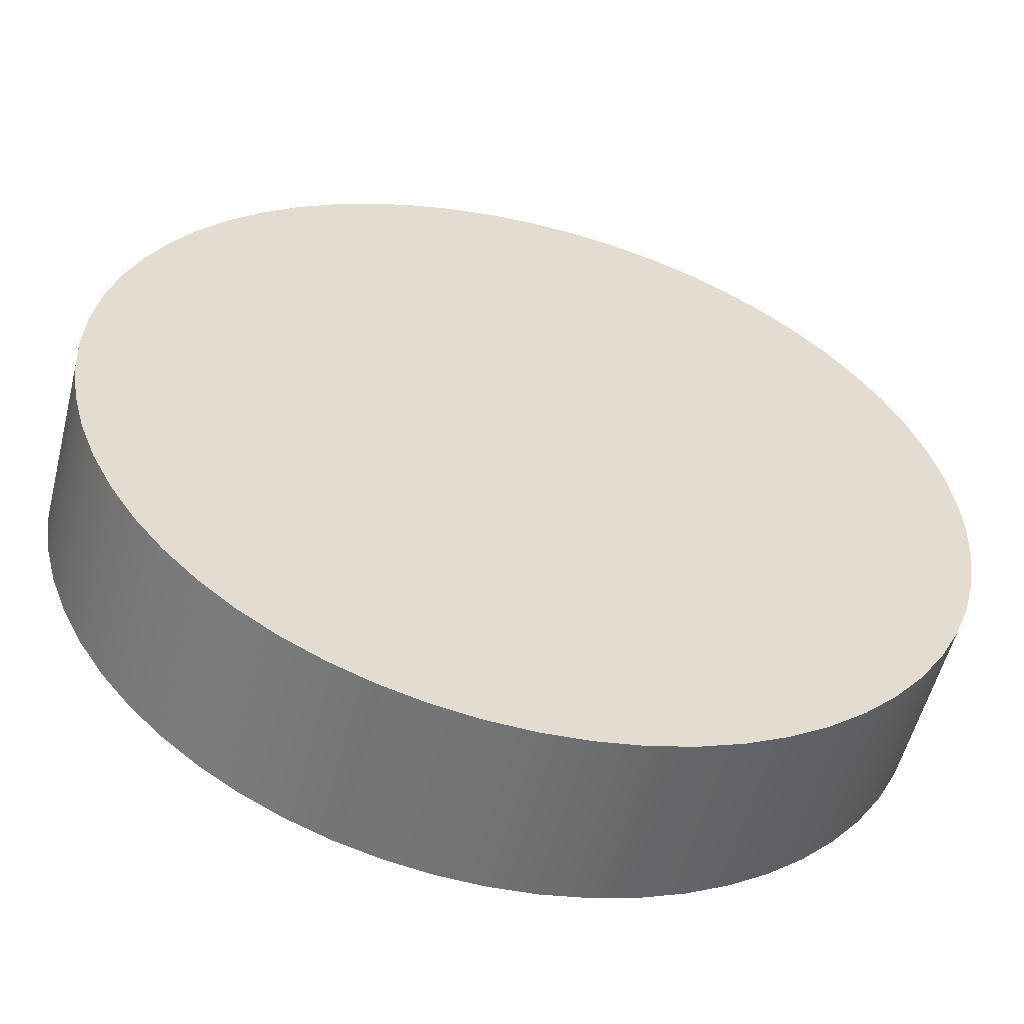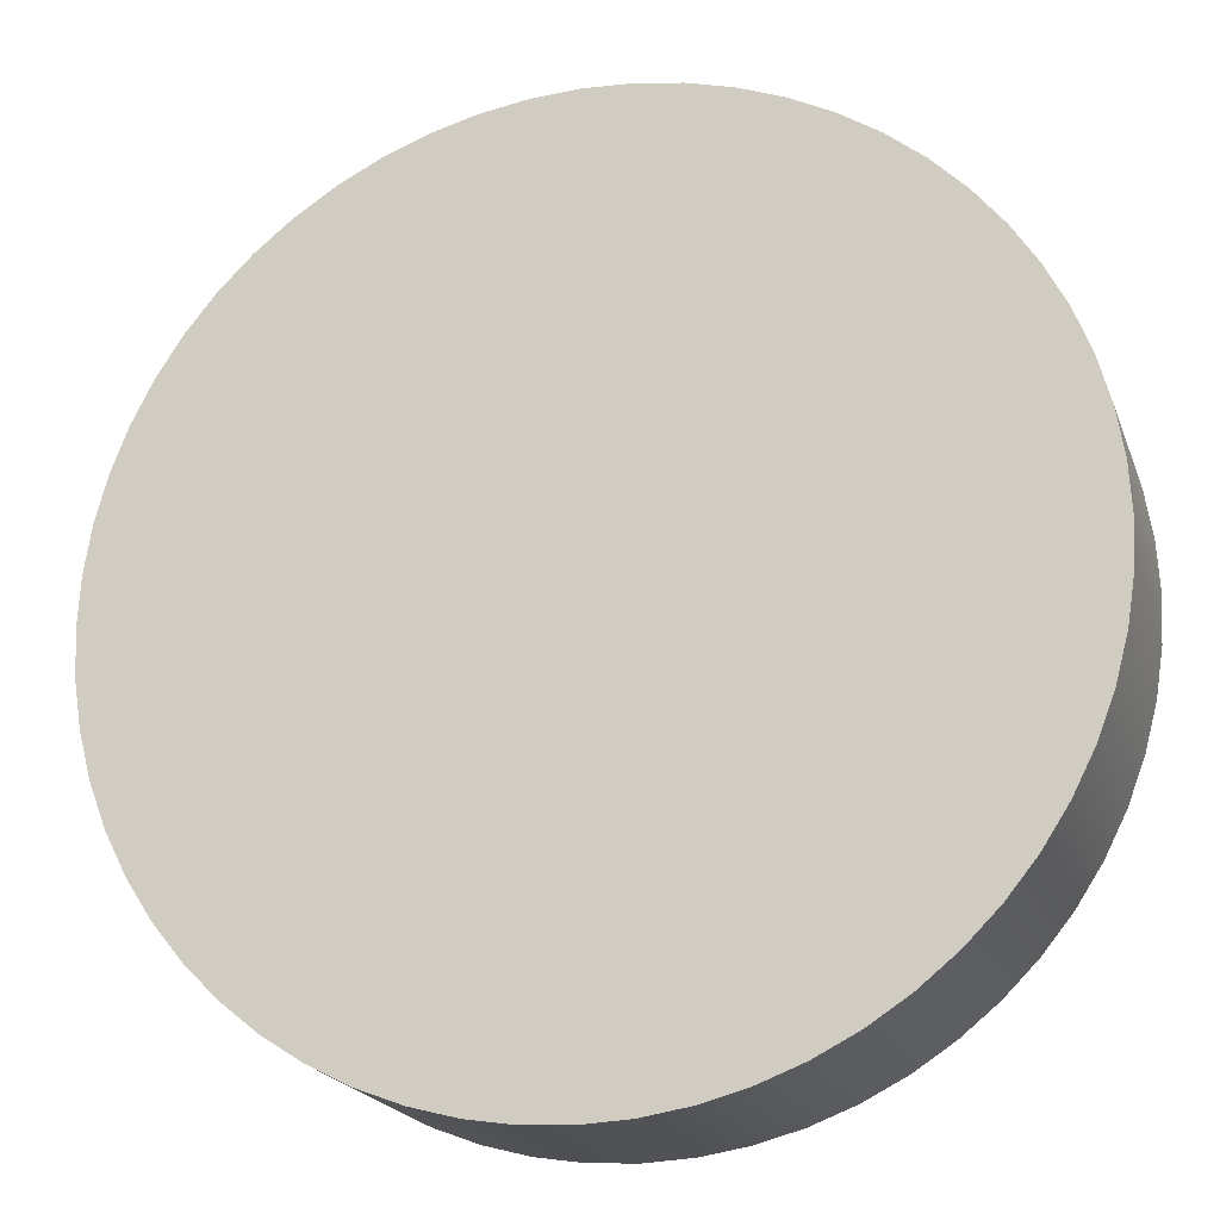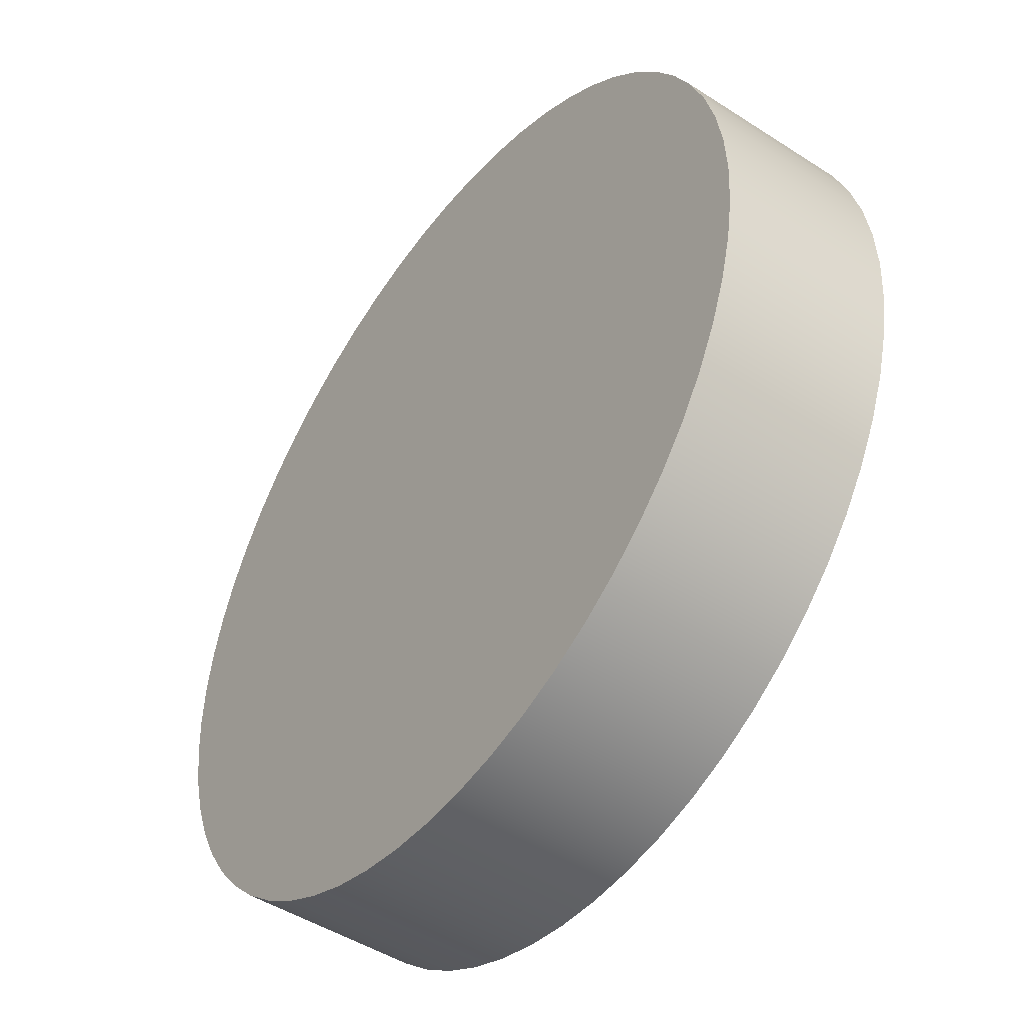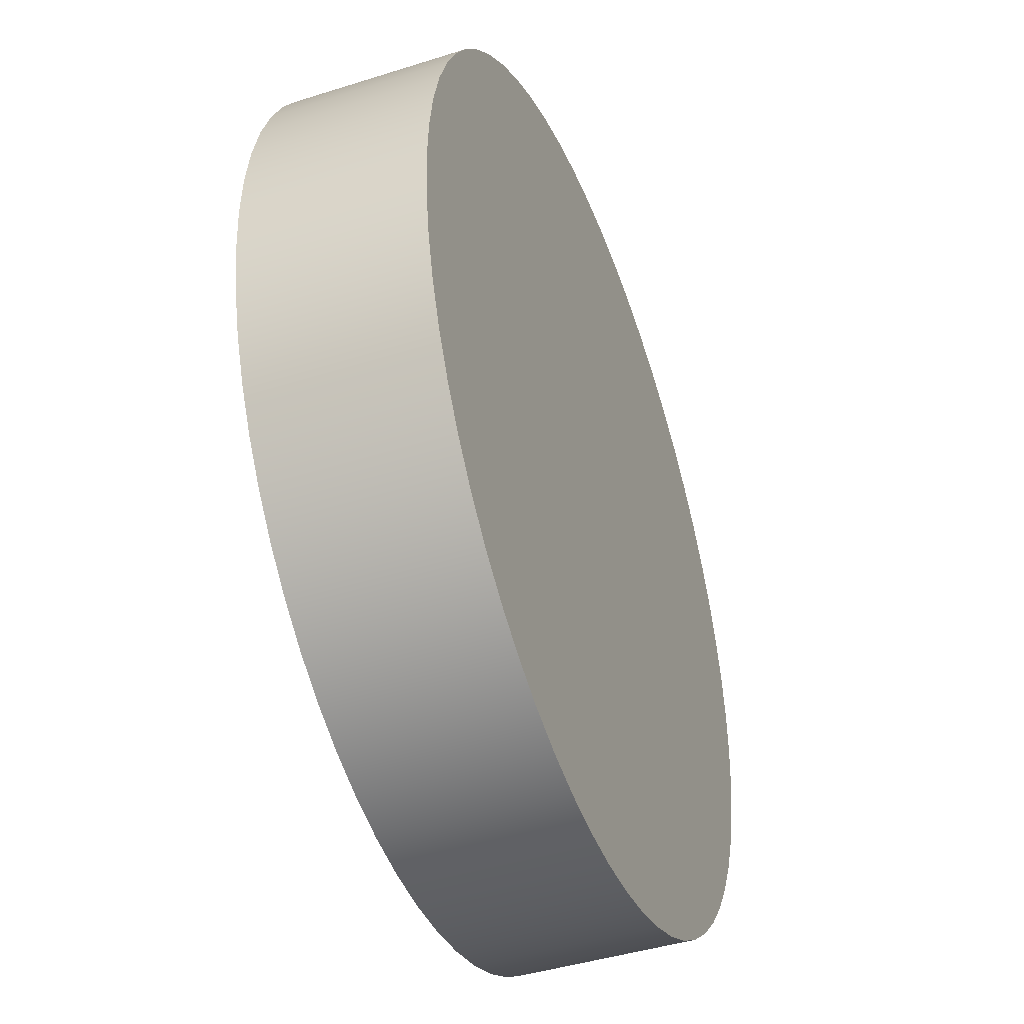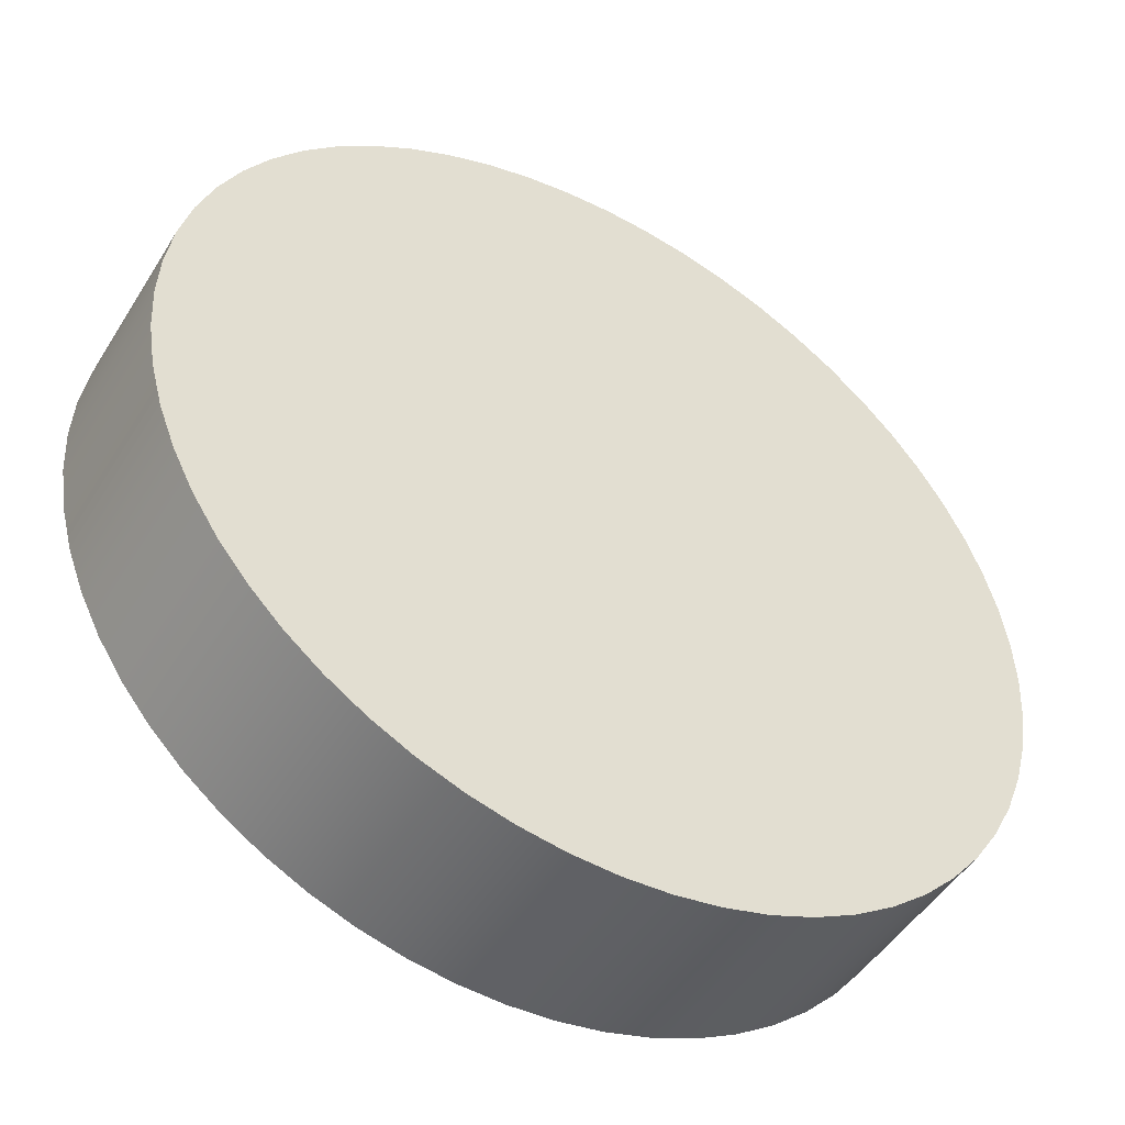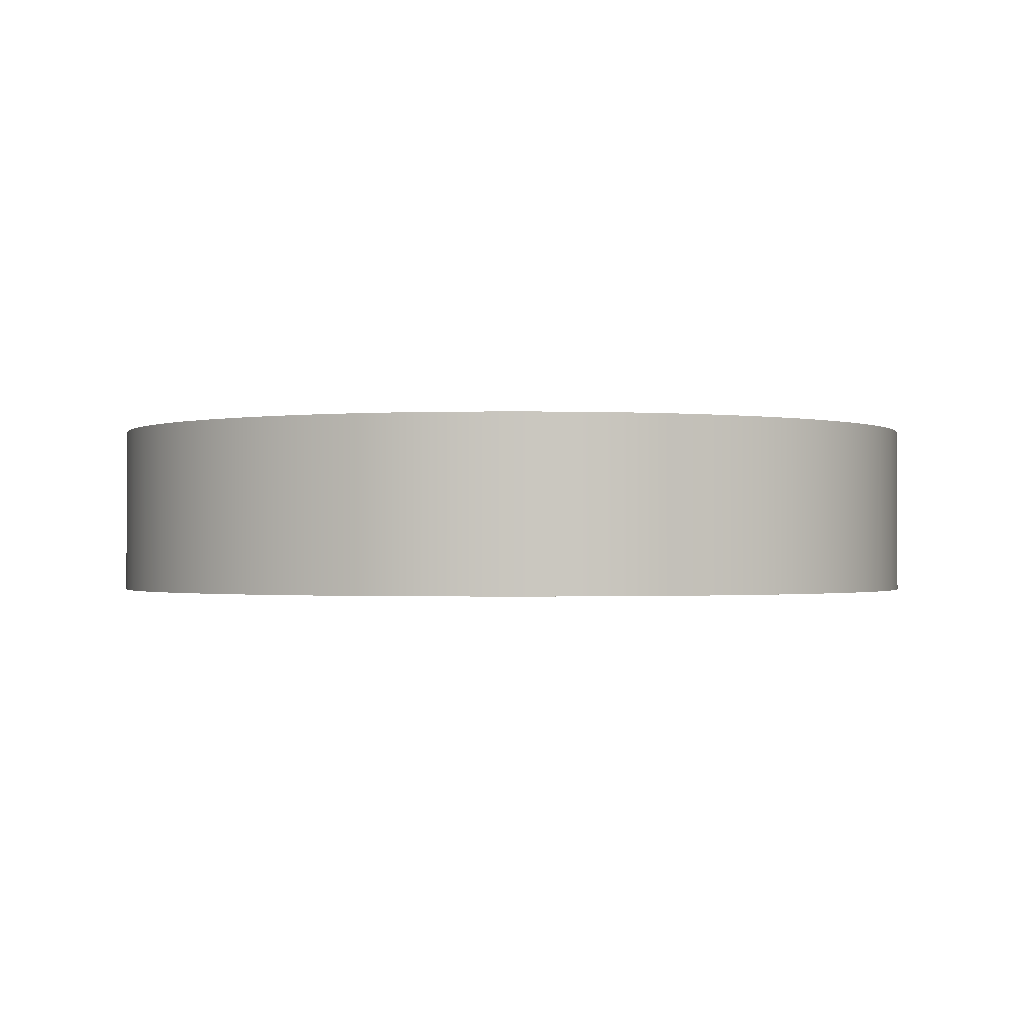
<metadata>
{"format":"obj","ext":"obj","renderer":"f3d","projection":"perspective","resolution":1024,"background":"white","views":[{"elev":-55.4,"azim":165.8,"up":"+Y"},{"elev":-20.2,"azim":16.7,"up":"+Y"},{"elev":-47.3,"azim":-126.1,"up":"+Y"},{"elev":-43.2,"azim":-69.4,"up":"+Y"},{"elev":-48.2,"azim":-30.5,"up":"+Y"},{"elev":-1.0,"azim":74.7,"up":"+Z"}]}
</metadata>
<code>
v -2.5 -3.062e-16 1
v -2.486 -0.2613 1
v -2.445 -0.5198 1
v -2.378 -0.7725 1
v -2.284 -1.017 1
v -2.165 -1.25 1
v -2.023 -1.469 1
v -1.858 -1.673 1
v -1.673 -1.858 1
v -1.469 -2.023 1
v -1.25 -2.165 1
v -1.017 -2.284 1
v -0.7725 -2.378 1
v -0.5198 -2.445 1
v -0.2613 -2.486 1
v 1.531e-16 -2.5 1
v 0.2613 -2.486 1
v 0.5198 -2.445 1
v 0.7725 -2.378 1
v 1.017 -2.284 1
v 1.25 -2.165 1
v 1.469 -2.023 1
v 1.673 -1.858 1
v 1.858 -1.673 1
v 2.023 -1.469 1
v 2.165 -1.25 1
v 2.284 -1.017 1
v 2.378 -0.7725 1
v 2.445 -0.5198 1
v 2.486 -0.2613 1
v 2.5 0 1
v 2.486 0.2613 1
v 2.445 0.5198 1
v 2.378 0.7725 1
v 2.284 1.017 1
v 2.165 1.25 1
v 2.023 1.469 1
v 1.858 1.673 1
v 1.673 1.858 1
v 1.469 2.023 1
v 1.25 2.165 1
v 1.017 2.284 1
v 0.7725 2.378 1
v 0.5198 2.445 1
v 0.2613 2.486 1
v 1.531e-16 2.5 1
v -0.2613 2.486 1
v -0.5198 2.445 1
v -0.7725 2.378 1
v -1.017 2.284 1
v -1.25 2.165 1
v -1.469 2.023 1
v -1.673 1.858 1
v -1.858 1.673 1
v -2.023 1.469 1
v -2.165 1.25 1
v -2.284 1.017 1
v -2.378 0.7725 1
v -2.445 0.5198 1
v -2.486 0.2613 1
v -2.5 -3.062e-16 0
v -2.486 0.2613 0
v -2.445 0.5198 0
v -2.378 0.7725 0
v -2.284 1.017 0
v -2.165 1.25 0
v -2.023 1.469 0
v -1.858 1.673 0
v -1.673 1.858 0
v -1.469 2.023 0
v -1.25 2.165 0
v -1.017 2.284 0
v -0.7725 2.378 0
v -0.5198 2.445 0
v -0.2613 2.486 0
v 1.531e-16 2.5 0
v 0.2613 2.486 0
v 0.5198 2.445 0
v 0.7725 2.378 0
v 1.017 2.284 0
v 1.25 2.165 0
v 1.469 2.023 0
v 1.673 1.858 0
v 1.858 1.673 0
v 2.023 1.469 0
v 2.165 1.25 0
v 2.284 1.017 0
v 2.378 0.7725 0
v 2.445 0.5198 0
v 2.486 0.2613 0
v 2.5 0 0
v 2.486 -0.2613 0
v 2.445 -0.5198 0
v 2.378 -0.7725 0
v 2.284 -1.017 0
v 2.165 -1.25 0
v 2.023 -1.469 0
v 1.858 -1.673 0
v 1.673 -1.858 0
v 1.469 -2.023 0
v 1.25 -2.165 0
v 1.017 -2.284 0
v 0.7725 -2.378 0
v 0.5198 -2.445 0
v 0.2613 -2.486 0
v 1.531e-16 -2.5 0
v -0.2613 -2.486 0
v -0.5198 -2.445 0
v -0.7725 -2.378 0
v -1.017 -2.284 0
v -1.25 -2.165 0
v -1.469 -2.023 0
v -1.673 -1.858 0
v -1.858 -1.673 0
v -2.023 -1.469 0
v -2.165 -1.25 0
v -2.284 -1.017 0
v -2.378 -0.7725 0
v -2.445 -0.5198 0
v -2.486 -0.2613 0
v -2.5 -3.062e-16 1
v -2.486 0.2613 1
v -2.445 0.5198 1
v -2.378 0.7725 1
v -2.284 1.017 1
v -2.165 1.25 1
v -2.023 1.469 1
v -1.858 1.673 1
v -1.673 1.858 1
v -1.469 2.023 1
v -1.25 2.165 1
v -1.017 2.284 1
v -0.7725 2.378 1
v -0.5198 2.445 1
v -0.2613 2.486 1
v 1.531e-16 2.5 1
v 0.2613 2.486 1
v 0.5198 2.445 1
v 0.7725 2.378 1
v 1.017 2.284 1
v 1.25 2.165 1
v 1.469 2.023 1
v 1.673 1.858 1
v 1.858 1.673 1
v 2.023 1.469 1
v 2.165 1.25 1
v 2.284 1.017 1
v 2.378 0.7725 1
v 2.445 0.5198 1
v 2.486 0.2613 1
v 2.5 0 1
v 2.486 -0.2613 1
v 2.445 -0.5198 1
v 2.378 -0.7725 1
v 2.284 -1.017 1
v 2.165 -1.25 1
v 2.023 -1.469 1
v 1.858 -1.673 1
v 1.673 -1.858 1
v 1.469 -2.023 1
v 1.25 -2.165 1
v 1.017 -2.284 1
v 0.7725 -2.378 1
v 0.5198 -2.445 1
v 0.2613 -2.486 1
v 1.531e-16 -2.5 1
v -0.2613 -2.486 1
v -0.5198 -2.445 1
v -0.7725 -2.378 1
v -1.017 -2.284 1
v -1.25 -2.165 1
v -1.469 -2.023 1
v -1.673 -1.858 1
v -1.858 -1.673 1
v -2.023 -1.469 1
v -2.165 -1.25 1
v -2.284 -1.017 1
v -2.378 -0.7725 1
v -2.445 -0.5198 1
v -2.486 -0.2613 1
v -2.5 -3.062e-16 0
v -2.486 -0.2613 0
v -2.445 -0.5198 0
v -2.378 -0.7725 0
v -2.284 -1.017 0
v -2.165 -1.25 0
v -2.023 -1.469 0
v -1.858 -1.673 0
v -1.673 -1.858 0
v -1.469 -2.023 0
v -1.25 -2.165 0
v -1.017 -2.284 0
v -0.7725 -2.378 0
v -0.5198 -2.445 0
v -0.2613 -2.486 0
v 1.531e-16 -2.5 0
v 0.2613 -2.486 0
v 0.5198 -2.445 0
v 0.7725 -2.378 0
v 1.017 -2.284 0
v 1.25 -2.165 0
v 1.469 -2.023 0
v 1.673 -1.858 0
v 1.858 -1.673 0
v 2.023 -1.469 0
v 2.165 -1.25 0
v 2.284 -1.017 0
v 2.378 -0.7725 0
v 2.445 -0.5198 0
v 2.486 -0.2613 0
v 2.5 0 0
v 2.486 0.2613 0
v 2.445 0.5198 0
v 2.378 0.7725 0
v 2.284 1.017 0
v 2.165 1.25 0
v 2.023 1.469 0
v 1.858 1.673 0
v 1.673 1.858 0
v 1.469 2.023 0
v 1.25 2.165 0
v 1.017 2.284 0
v 0.7725 2.378 0
v 0.5198 2.445 0
v 0.2613 2.486 0
v 1.531e-16 2.5 0
v -0.2613 2.486 0
v -0.5198 2.445 0
v -0.7725 2.378 0
v -1.017 2.284 0
v -1.25 2.165 0
v -1.469 2.023 0
v -1.673 1.858 0
v -1.858 1.673 0
v -2.023 1.469 0
v -2.165 1.25 0
v -2.284 1.017 0
v -2.378 0.7725 0
v -2.445 0.5198 0
v -2.486 0.2613 0
v -2.5 -3.062e-16 0
v -2.5 -3.062e-16 1
f 2 30 1
f 1 30 31
f 1 31 60
f 60 31 32
f 60 32 59
f 59 32 33
f 59 33 58
f 58 33 34
f 58 34 57
f 57 34 35
f 57 35 56
f 56 35 36
f 56 36 55
f 55 36 37
f 55 37 54
f 54 37 38
f 54 38 53
f 53 38 39
f 53 39 52
f 52 39 40
f 52 40 51
f 51 40 41
f 51 41 50
f 50 41 42
f 50 42 49
f 49 42 43
f 49 43 48
f 48 43 44
f 48 44 47
f 47 44 45
f 47 45 46
f 30 2 29
f 29 2 3
f 29 3 28
f 28 3 4
f 28 4 27
f 27 4 5
f 27 5 26
f 26 5 6
f 26 6 25
f 25 6 7
f 25 7 24
f 24 7 8
f 24 8 23
f 23 8 9
f 23 9 22
f 22 9 10
f 22 10 21
f 21 10 11
f 21 11 20
f 20 11 12
f 20 12 19
f 19 12 13
f 19 13 18
f 18 13 14
f 18 14 17
f 17 14 15
f 17 15 16
f 62 90 61
f 61 90 91
f 61 91 120
f 120 91 92
f 120 92 119
f 119 92 93
f 119 93 118
f 118 93 94
f 118 94 117
f 117 94 95
f 117 95 116
f 116 95 96
f 116 96 115
f 115 96 97
f 115 97 114
f 114 97 98
f 114 98 113
f 113 98 99
f 113 99 112
f 112 99 100
f 112 100 111
f 111 100 101
f 111 101 110
f 110 101 102
f 110 102 109
f 109 102 103
f 109 103 108
f 108 103 104
f 108 104 107
f 107 104 105
f 107 105 106
f 90 62 89
f 89 62 63
f 89 63 88
f 88 63 64
f 88 64 87
f 87 64 65
f 87 65 86
f 86 65 66
f 86 66 85
f 85 66 67
f 85 67 84
f 84 67 68
f 84 68 83
f 83 68 69
f 83 69 82
f 82 69 70
f 82 70 81
f 81 70 71
f 81 71 80
f 80 71 72
f 80 72 79
f 79 72 73
f 79 73 78
f 78 73 74
f 78 74 77
f 77 74 75
f 77 75 76
f 122 240 121
f 121 240 241
f 242 181 180
f 180 181 182
f 180 182 179
f 179 182 183
f 179 183 178
f 178 183 184
f 178 184 177
f 177 184 185
f 177 185 176
f 176 185 186
f 176 186 175
f 175 186 187
f 175 187 174
f 174 187 188
f 174 188 173
f 173 188 189
f 173 189 172
f 172 189 190
f 172 190 171
f 171 190 191
f 171 191 170
f 170 191 192
f 170 192 169
f 169 192 193
f 169 193 168
f 168 193 194
f 168 194 167
f 167 194 195
f 167 195 166
f 166 195 196
f 166 196 165
f 165 196 197
f 165 197 164
f 164 197 198
f 164 198 163
f 163 198 199
f 163 199 162
f 162 199 200
f 162 200 161
f 161 200 201
f 161 201 160
f 160 201 202
f 160 202 159
f 159 202 203
f 159 203 158
f 158 203 204
f 158 204 157
f 157 204 205
f 157 205 156
f 156 205 206
f 156 206 155
f 155 206 207
f 155 207 154
f 154 207 208
f 154 208 153
f 153 208 209
f 153 209 152
f 152 209 210
f 152 210 151
f 151 210 211
f 151 211 150
f 150 211 212
f 150 212 149
f 149 212 213
f 149 213 148
f 148 213 214
f 148 214 147
f 147 214 215
f 147 215 146
f 146 215 216
f 146 216 145
f 145 216 217
f 145 217 144
f 144 217 218
f 144 218 143
f 143 218 219
f 143 219 142
f 142 219 220
f 142 220 141
f 141 220 221
f 141 221 140
f 140 221 222
f 140 222 139
f 139 222 223
f 139 223 138
f 138 223 224
f 138 224 137
f 137 224 225
f 137 225 136
f 136 225 226
f 136 226 135
f 135 226 227
f 135 227 134
f 134 227 228
f 134 228 133
f 133 228 229
f 133 229 132
f 132 229 230
f 132 230 131
f 131 230 231
f 131 231 130
f 130 231 232
f 130 232 129
f 129 232 233
f 129 233 128
f 128 233 234
f 128 234 127
f 127 234 235
f 127 235 126
f 126 235 236
f 126 236 125
f 125 236 237
f 125 237 124
f 124 237 238
f 124 238 123
f 123 238 239
f 123 239 122
f 122 239 240

</code>
